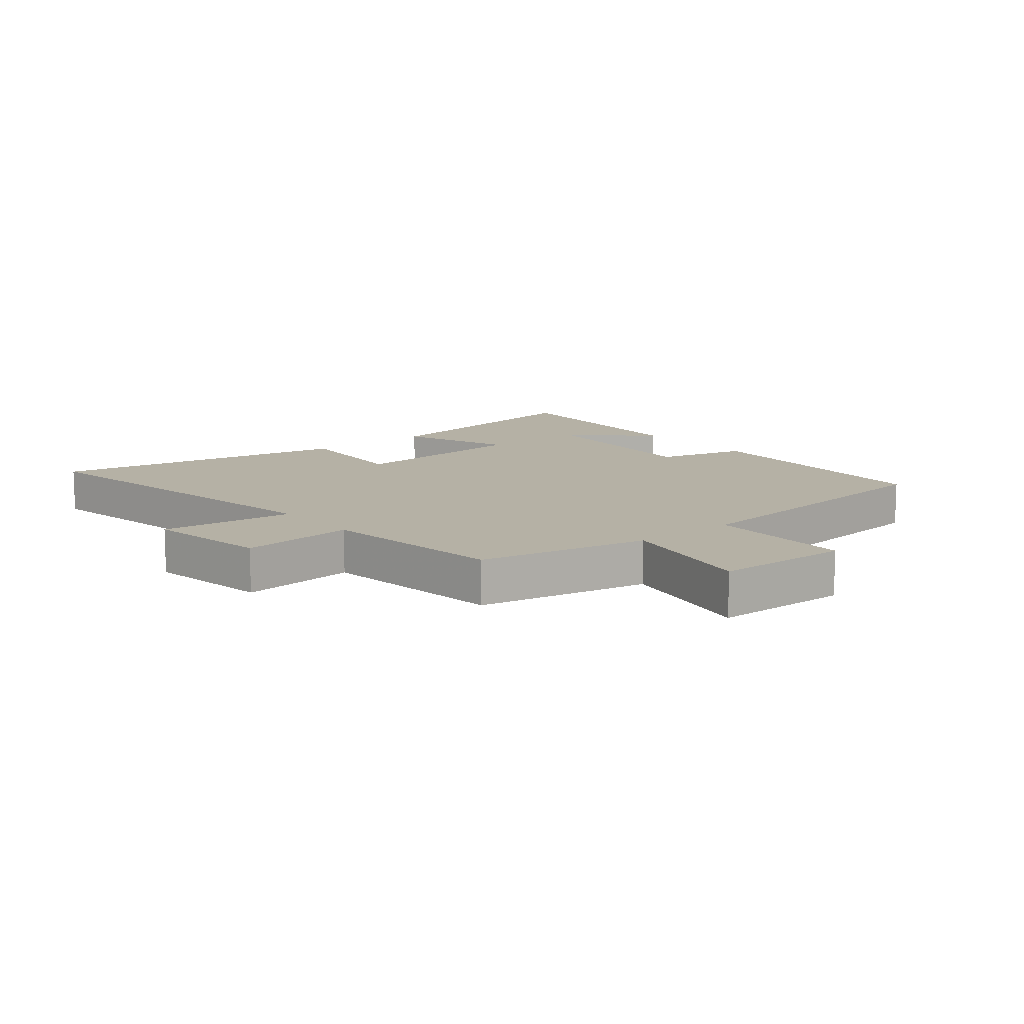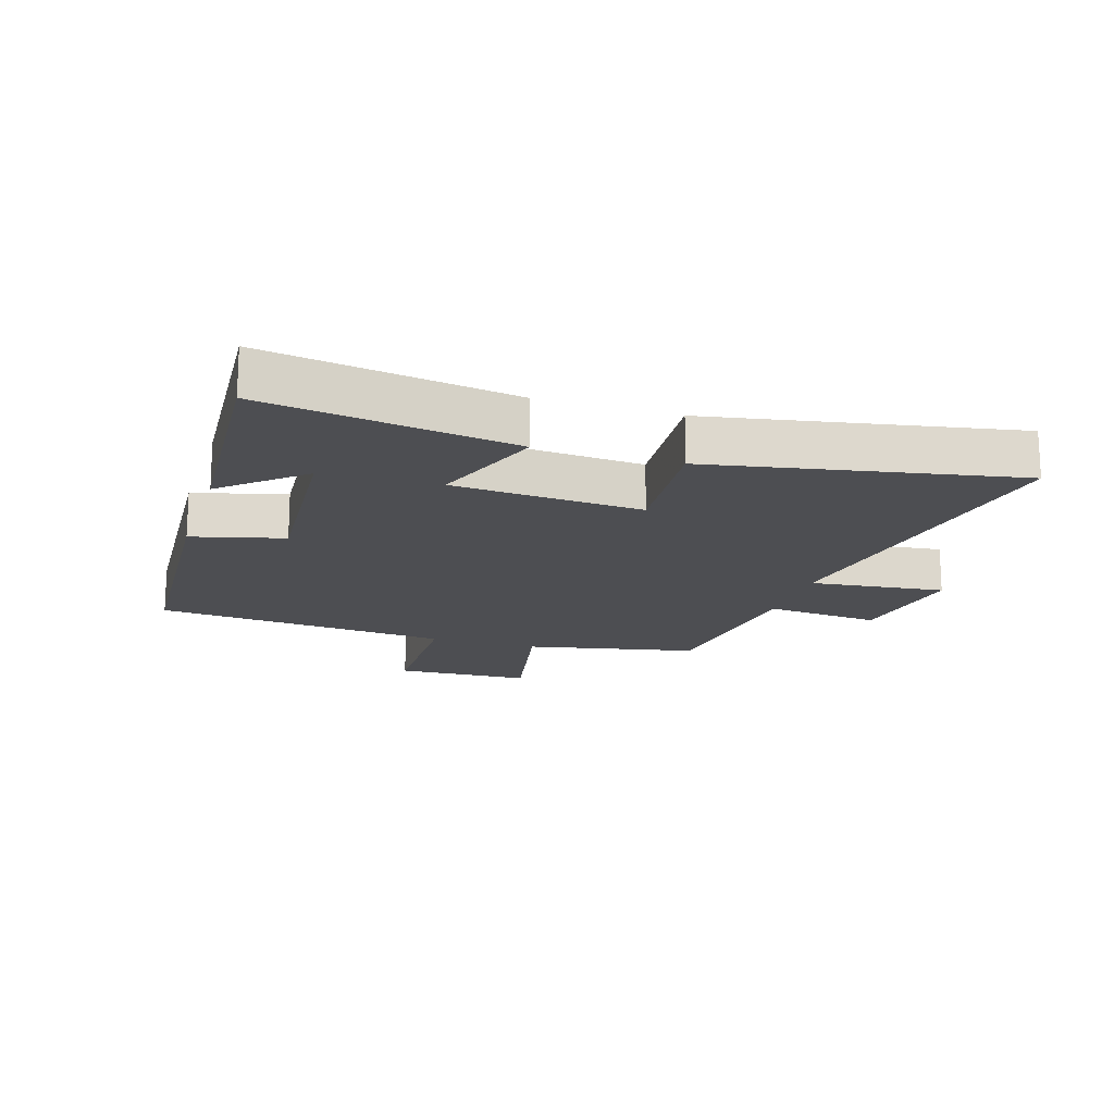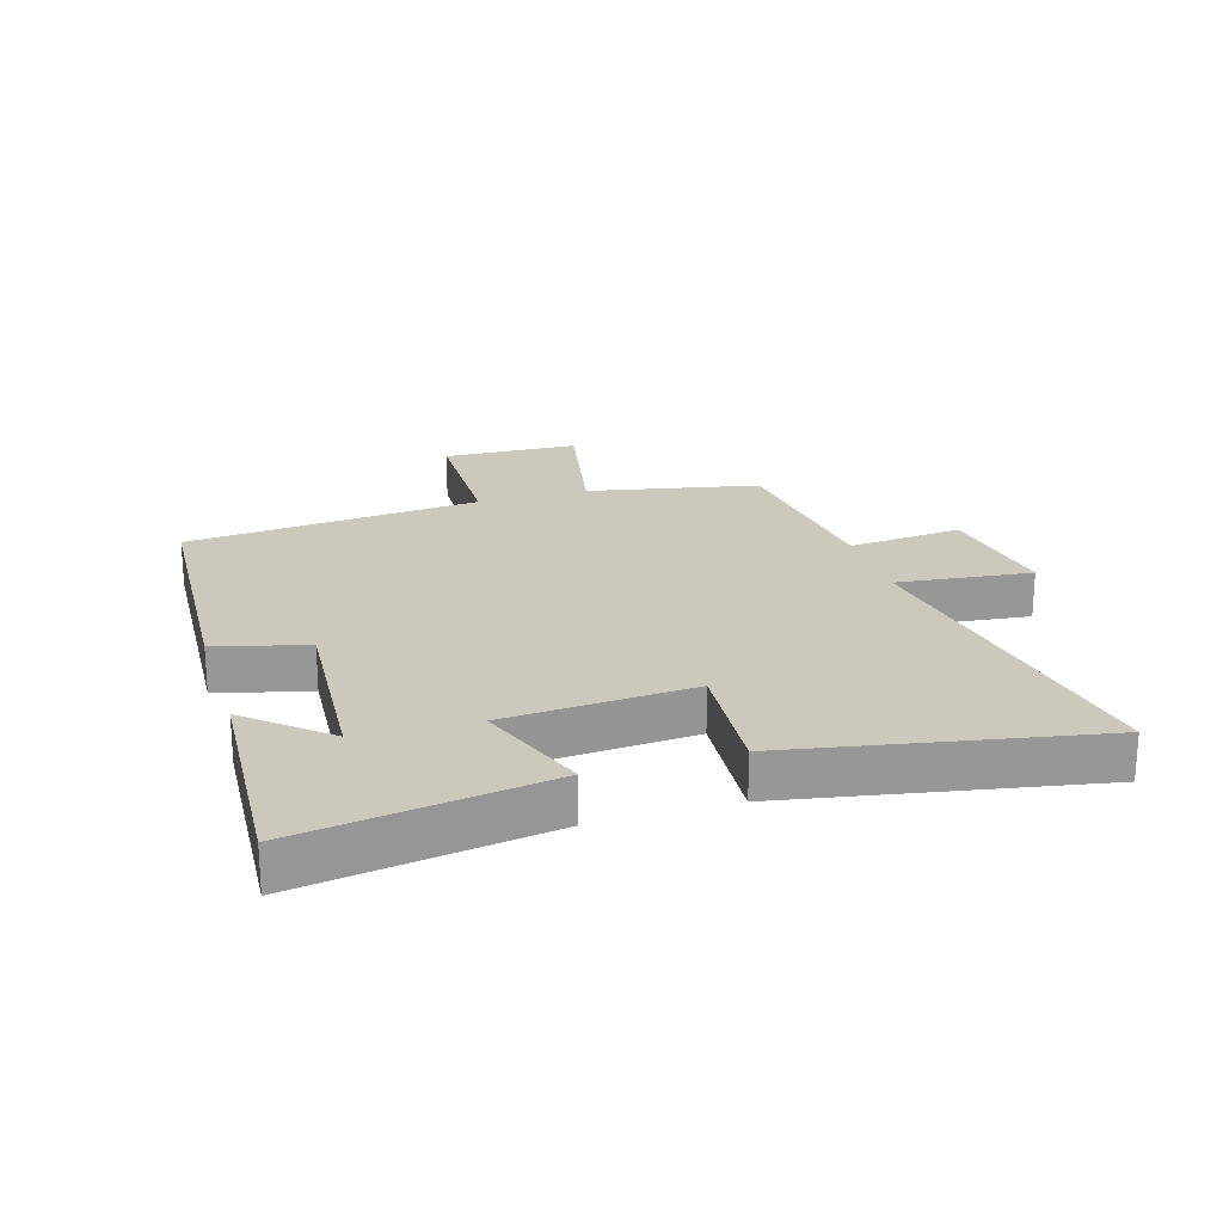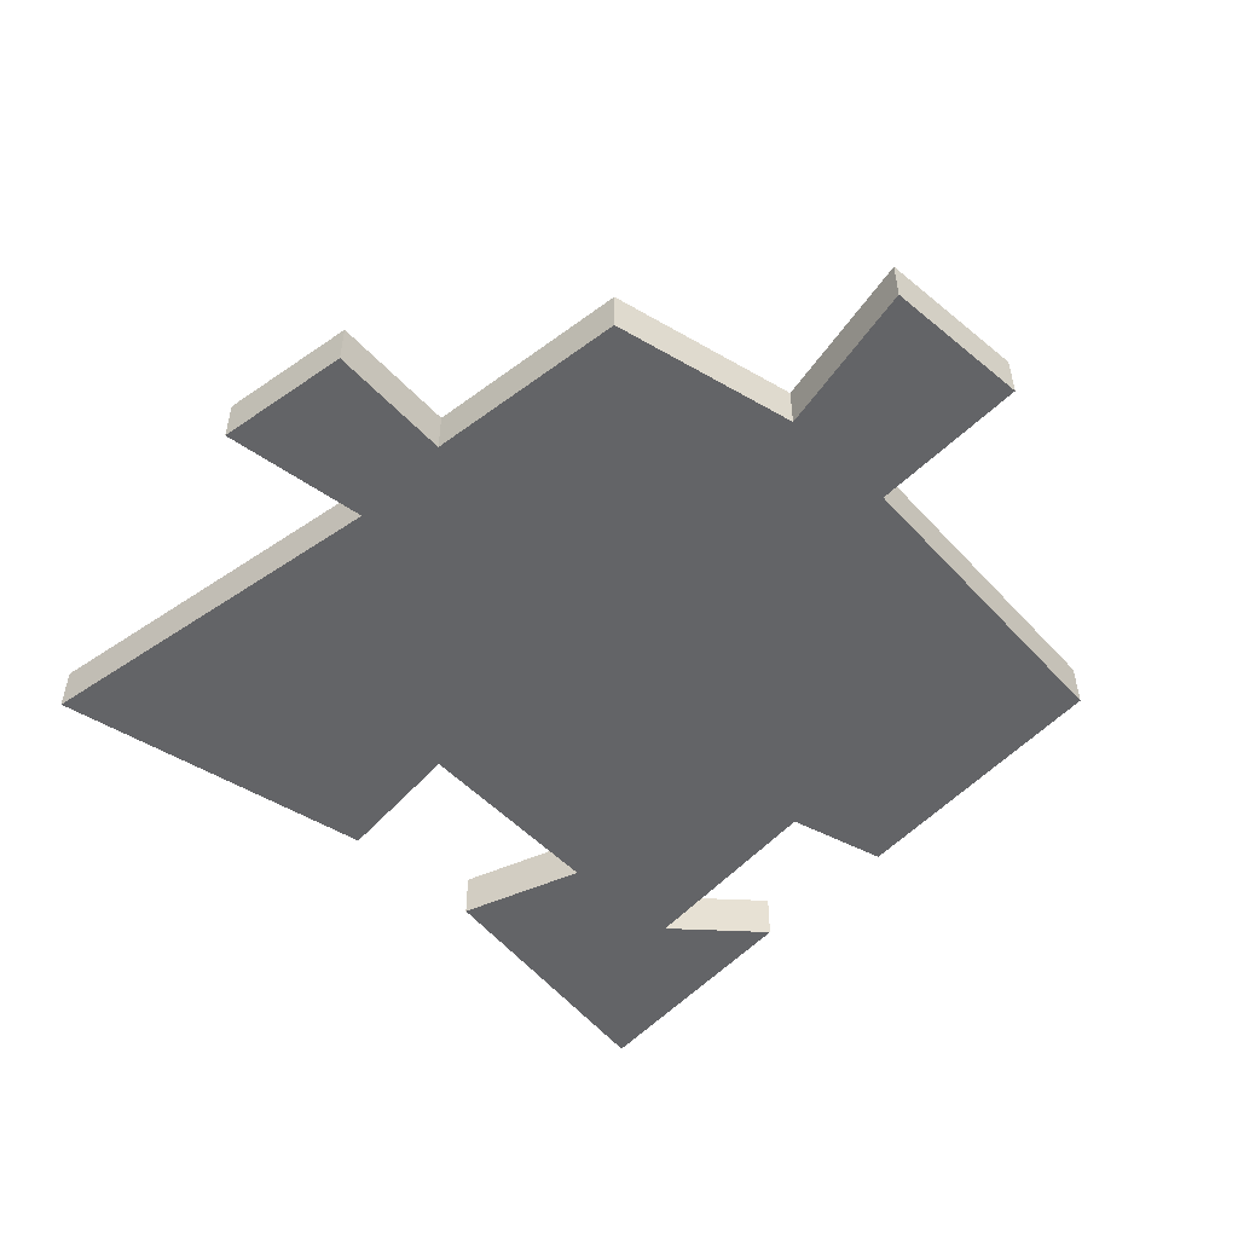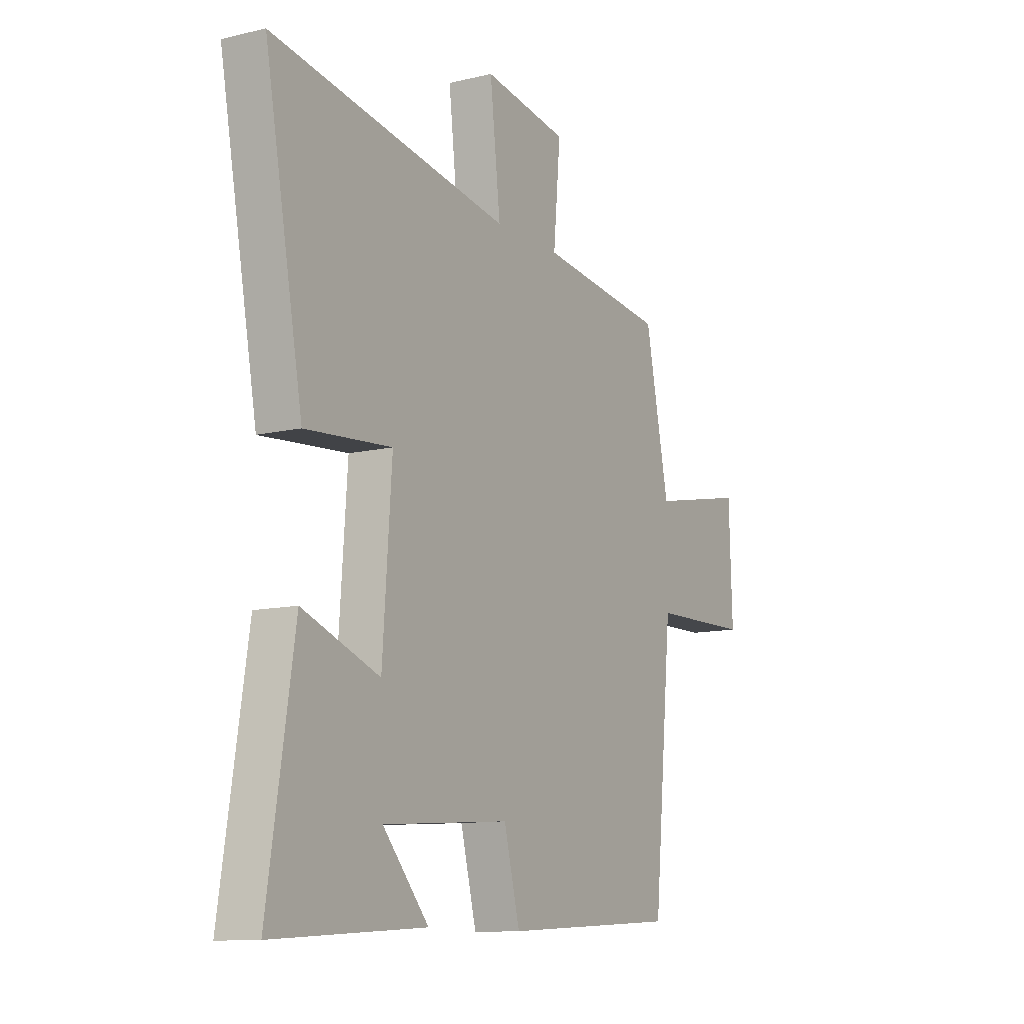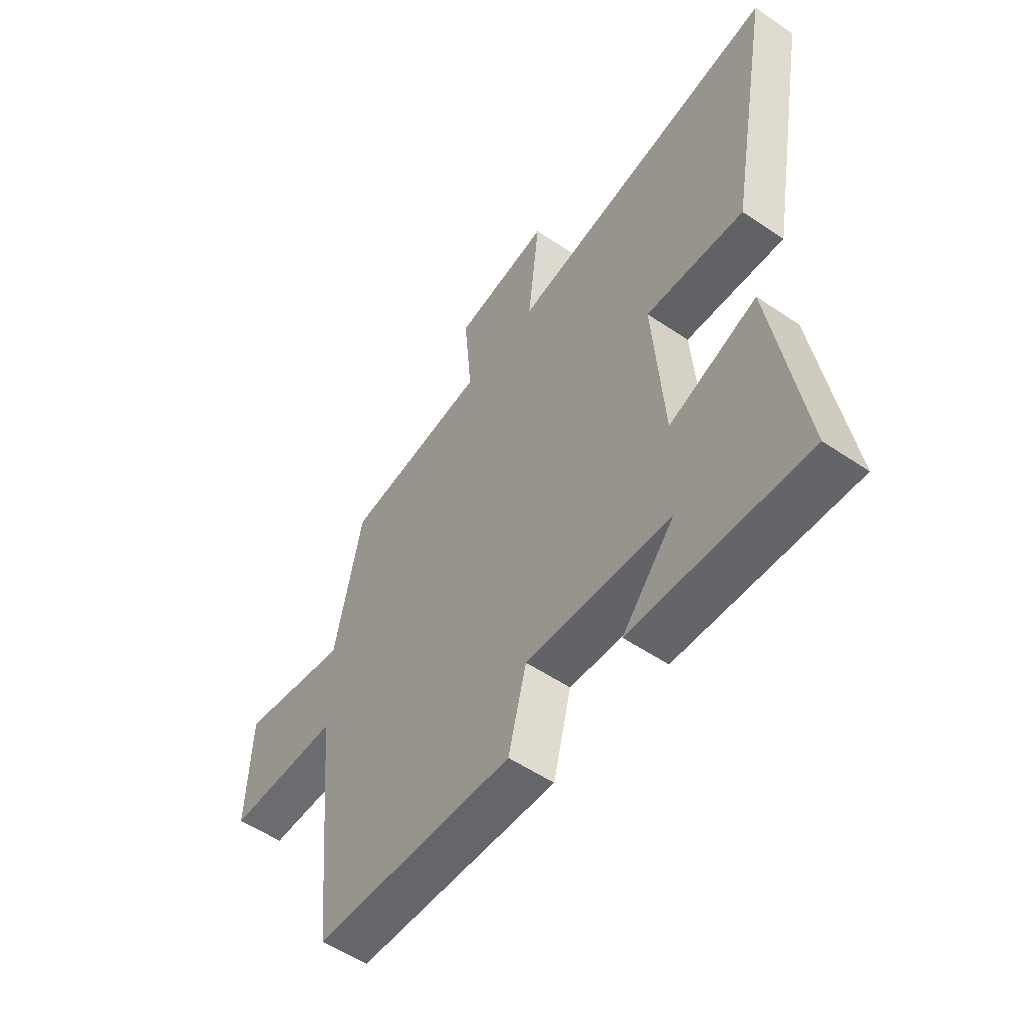
<metadata>
{"format":"obj","ext":"obj","renderer":"f3d","projection":"perspective","resolution":1024,"background":"white","views":[{"elev":11.8,"azim":50.4,"up":"+Y"},{"elev":-17.1,"azim":-107.4,"up":"+Y"},{"elev":22.2,"azim":-107.0,"up":"+Y"},{"elev":-51.2,"azim":46.0,"up":"+Y"},{"elev":-11.2,"azim":-59.6,"up":"+Z"},{"elev":-54.6,"azim":-125.7,"up":"+Z"}]}
</metadata>
<code>
v -0.591 0.07 0.595
v -0.021 0.07 0.5
v -0.046 0.07 0.719
v 0.156 0.07 0.687
v 0.139 0.07 0.5
v 0.443 0.07 0.463
v 0.5 0.07 0.185
v 0.731 0.07 0.231
v 0.739 0.07 0.009
v 0.5 0.07 0.005
v 0.454 0.07 -0.476
v 0.033 0.07 -0.5
v -0.005 0.07 -0.352
v -0.309 0.07 -0.374
v -0.199 0.07 -0.5
v -0.563 0.07 -0.523
v -0.5 0.07 -0.12
v -0.316 0.07 -0.188
v -0.294 0.07 0.118
v -0.5 0.07 0.102
v -0.591 0 0.595
v -0.021 0 0.5
v -0.046 0 0.719
v 0.156 0 0.687
v 0.139 0 0.5
v 0.443 0 0.463
v 0.5 0 0.185
v 0.731 0 0.231
v 0.739 0 0.009
v 0.5 0 0.005
v 0.454 0 -0.476
v 0.033 0 -0.5
v -0.005 0 -0.352
v -0.309 0 -0.374
v -0.199 0 -0.5
v -0.563 0 -0.523
v -0.5 0 -0.12
v -0.316 0 -0.188
v -0.294 0 0.118
v -0.5 0 0.102
f 19 20 1 2
f 18 19 2
f 16 17 18
f 14 15 16
f 14 16 18
f 13 14 18 2
f 12 13 2
f 11 12 2
f 10 11 2
f 7 8 9 10
f 7 10 2
f 6 7 2
f 5 6 2
f 2 3 4 5
f 22 21 40 39
f 22 39 38
f 38 37 36
f 36 35 34
f 38 36 34
f 22 38 34 33
f 22 33 32
f 22 32 31
f 22 31 30
f 30 29 28 27
f 22 30 27
f 22 27 26
f 22 26 25
f 25 24 23 22
f 1 21 22 2
f 2 22 23 3
f 3 23 24 4
f 4 24 25 5
f 5 25 26 6
f 6 26 27 7
f 7 27 28 8
f 8 28 29 9
f 9 29 30 10
f 10 30 31 11
f 11 31 32 12
f 12 32 33 13
f 13 33 34 14
f 14 34 35 15
f 15 35 36 16
f 16 36 37 17
f 17 37 38 18
f 18 38 39 19
f 19 39 40 20
f 20 40 21 1

</code>
